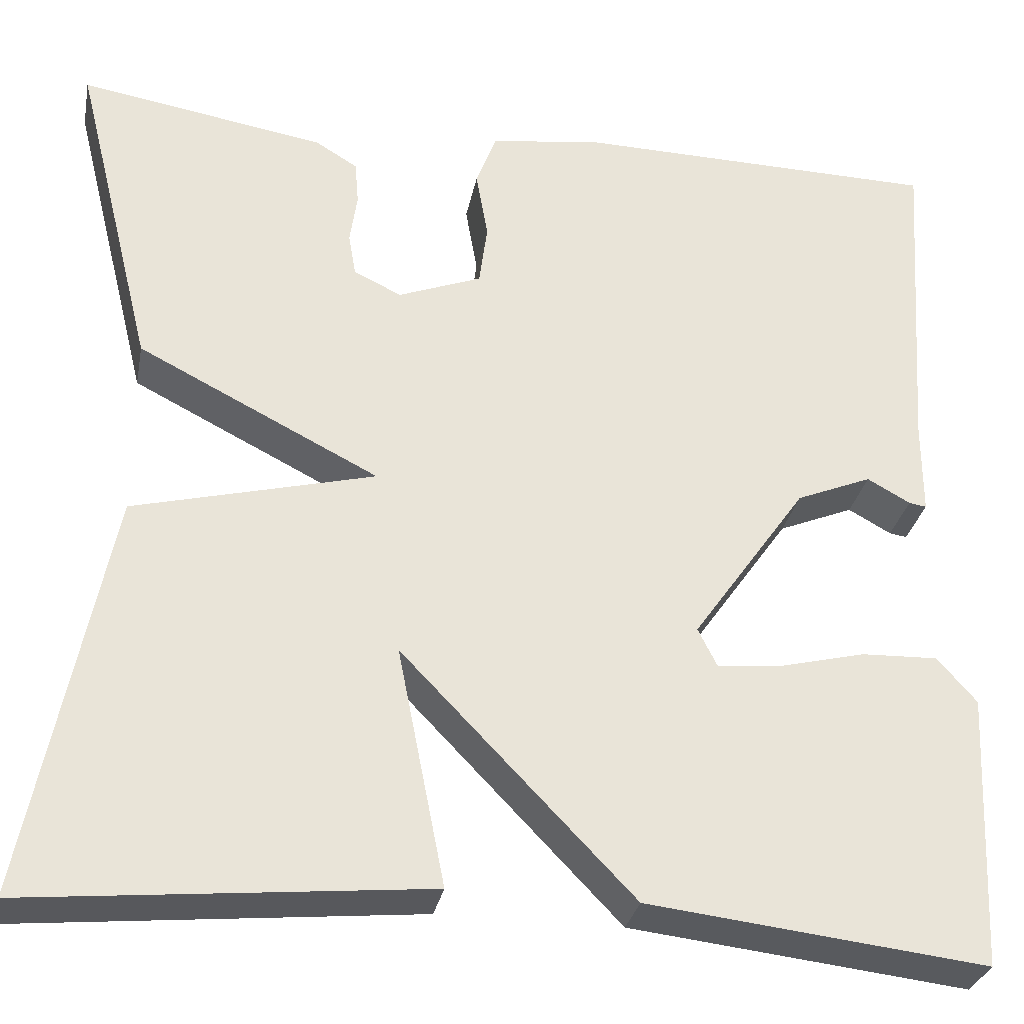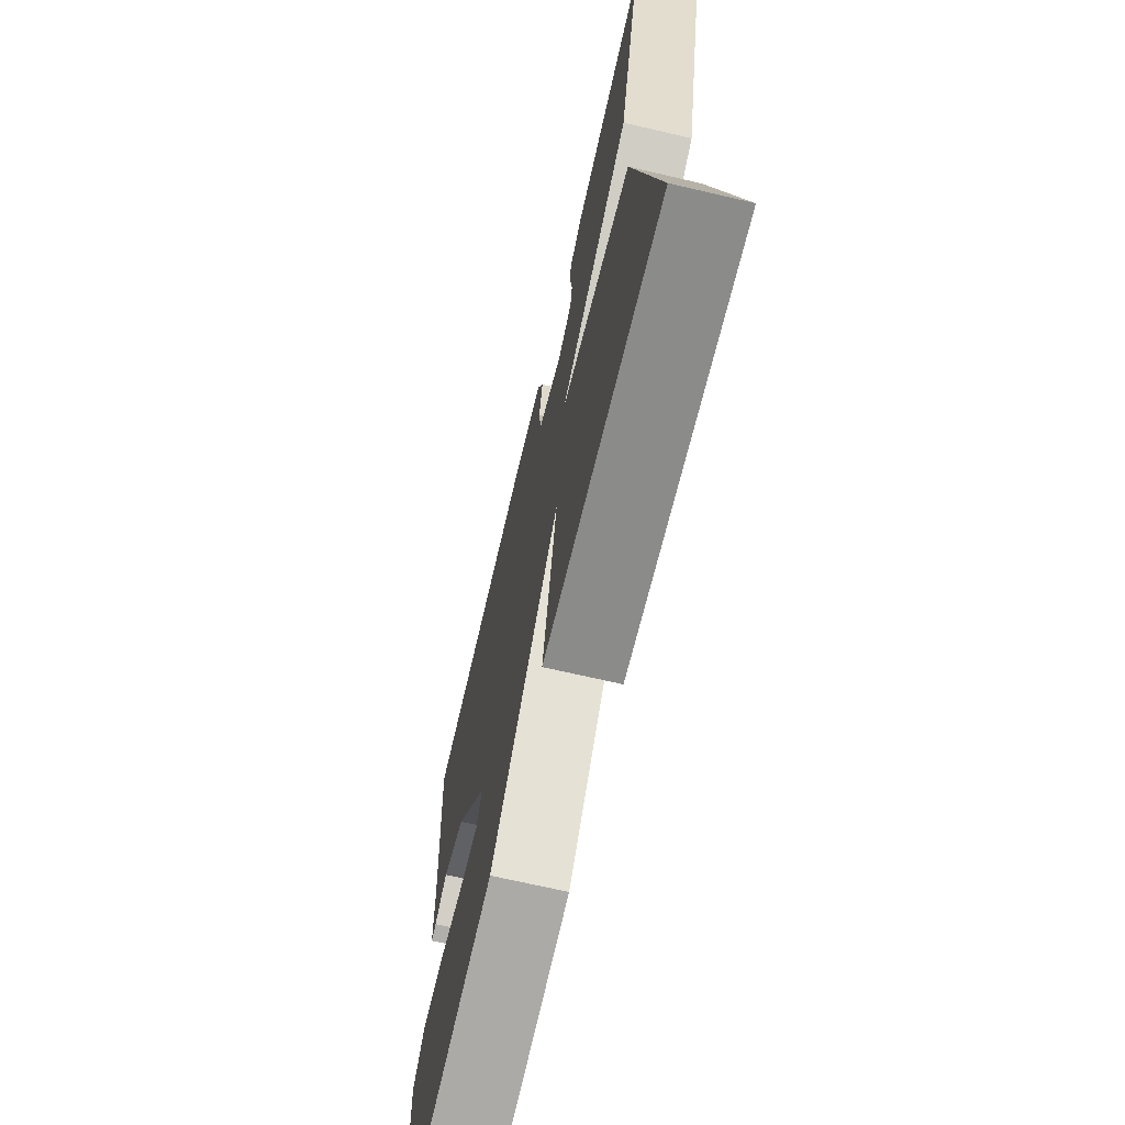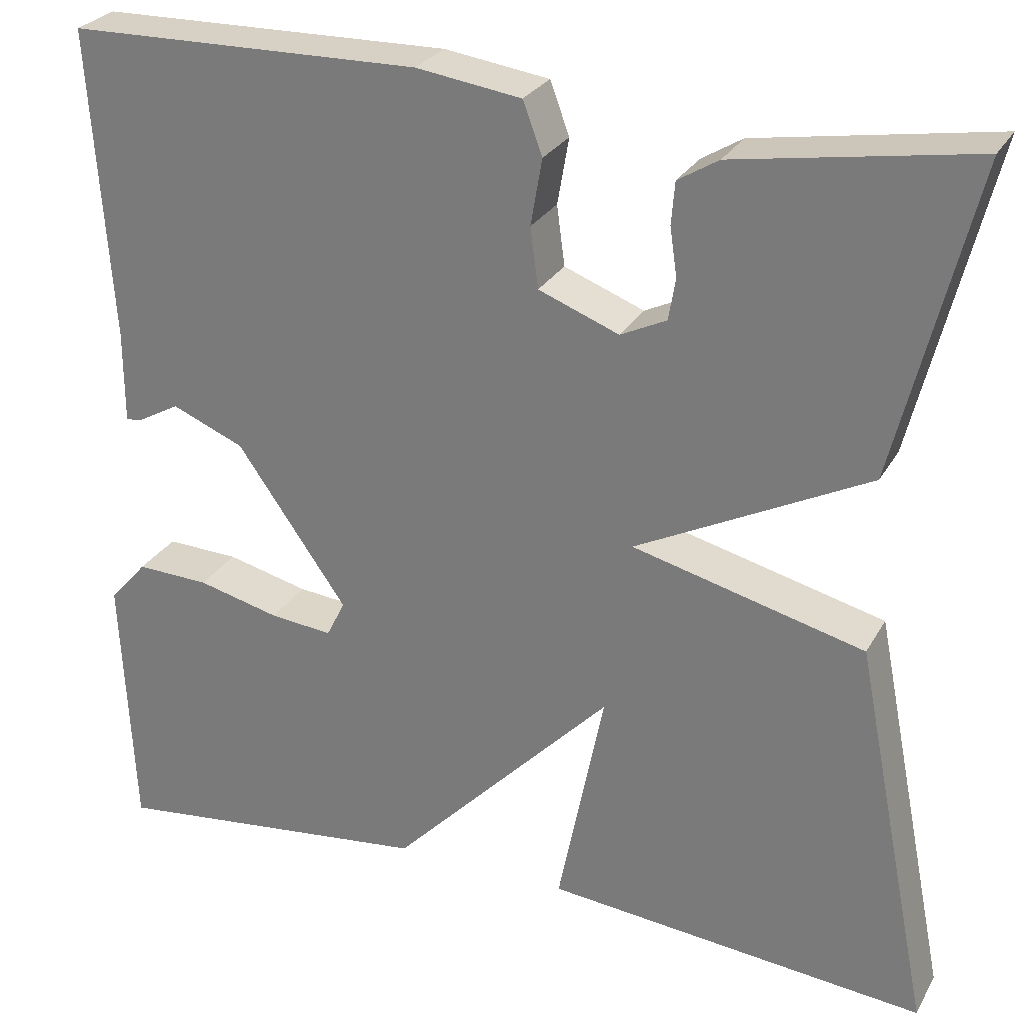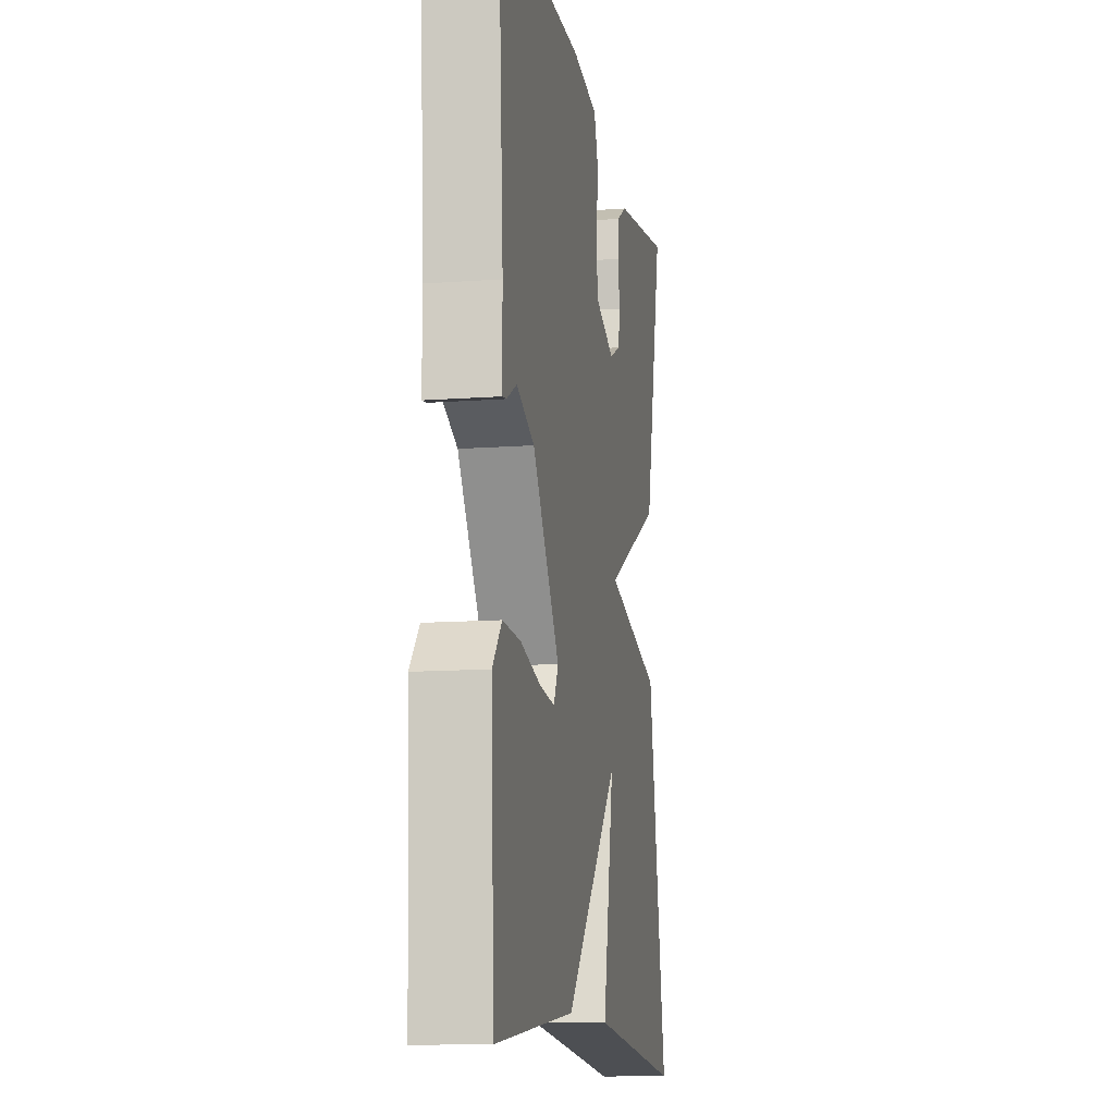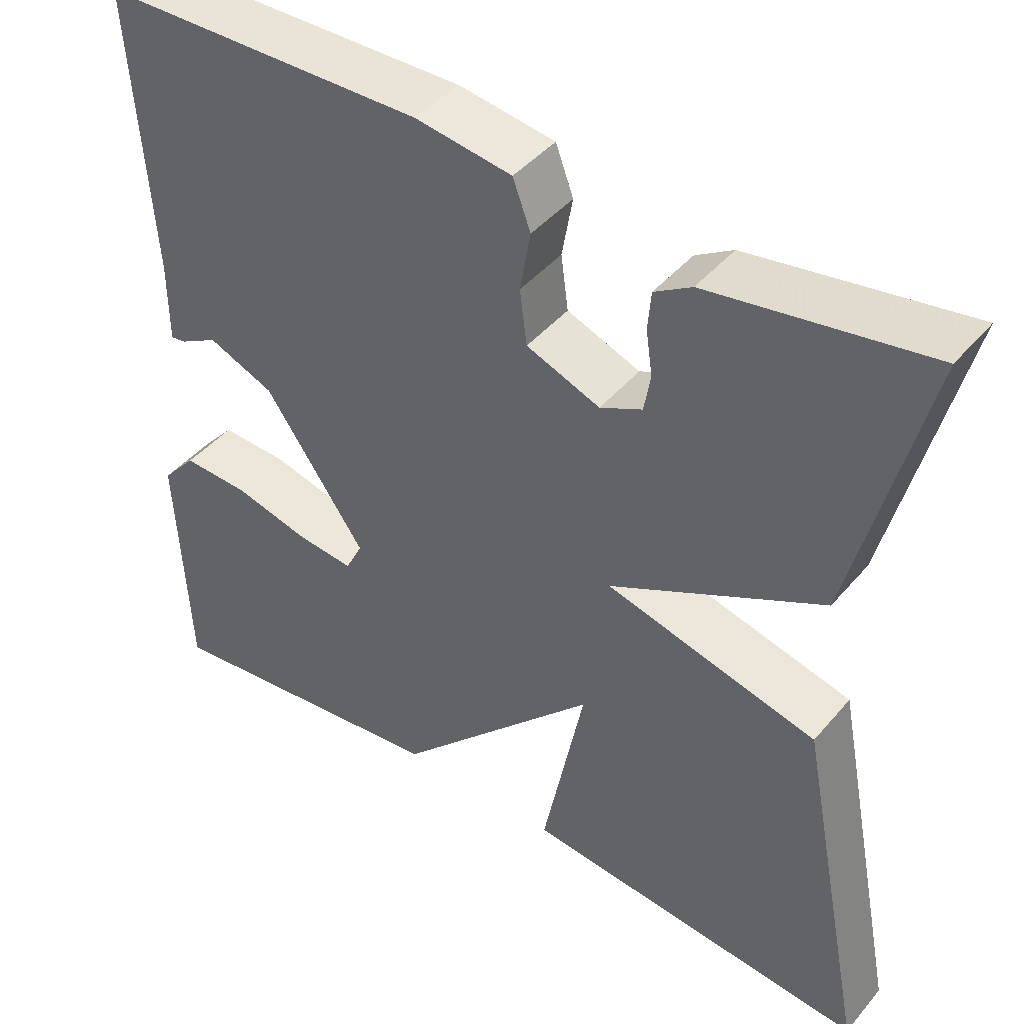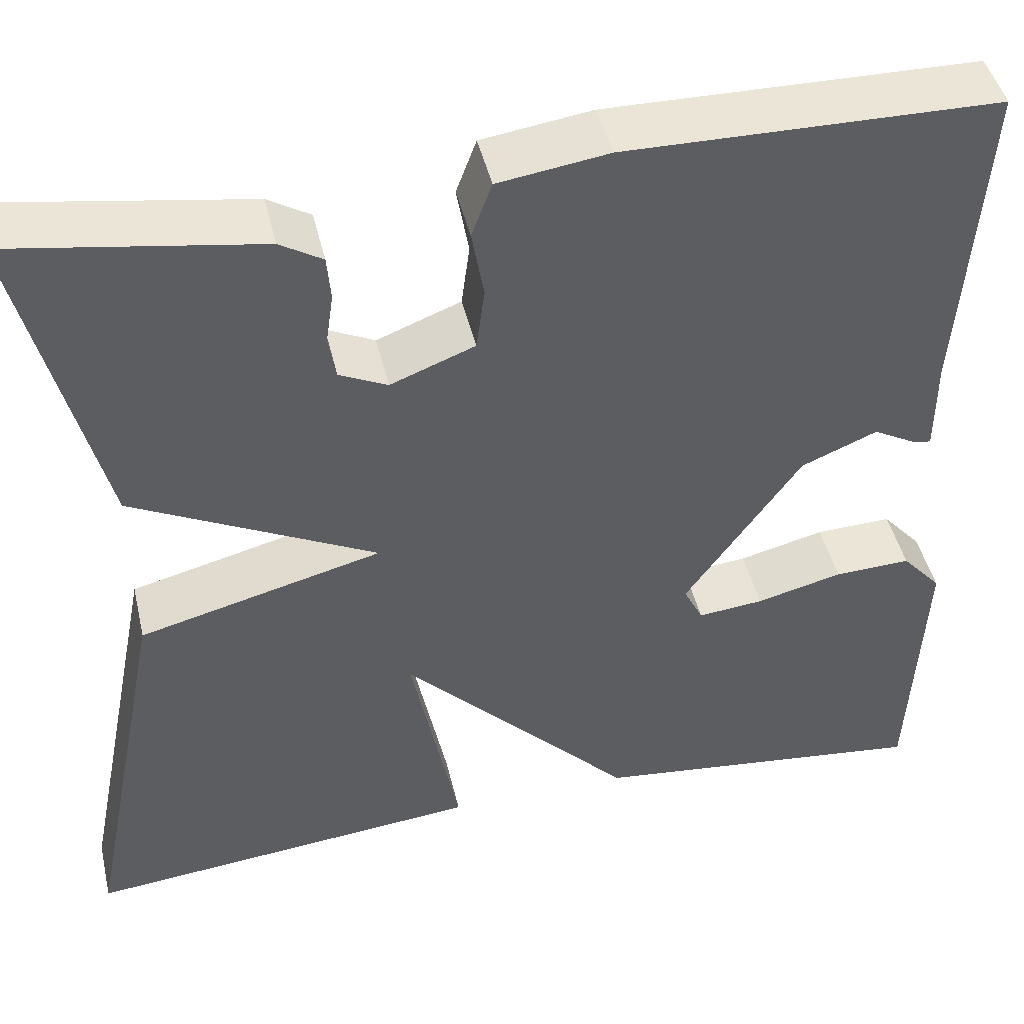
<metadata>
{"format":"obj","ext":"obj","renderer":"f3d","projection":"perspective","resolution":1024,"background":"white","views":[{"elev":-30.3,"azim":-10.9,"up":"+Z"},{"elev":-69.3,"azim":-103.1,"up":"+Z"},{"elev":27.3,"azim":-156.1,"up":"+Z"},{"elev":-12.2,"azim":100.0,"up":"+Z"},{"elev":43.7,"azim":-143.0,"up":"+Z"},{"elev":45.5,"azim":-13.1,"up":"+Z"}]}
</metadata>
<code>
v -0.5 0.07 -0.5
v -0.412 0.07 -0.056
v -0.149 0.07 0.011
v -0.412 0.07 0.144
v -0.5 0.07 0.5
v -0.231 0.07 0.456
v -0.185 0.07 0.428
v -0.181 0.07 0.38
v -0.189 0.07 0.325
v -0.181 0.07 0.278
v -0.129 0.07 0.253
v -0.038 0.07 0.288
v -0.029 0.07 0.356
v -0.042 0.07 0.431
v -0.02 0.07 0.49
v 0.099 0.07 0.507
v 0.5 0.07 0.5
v 0.476 0.07 0.146
v 0.476 0.07 0.042
v 0.457 0.07 0.045
v 0.41 0.07 0.071
v 0.328 0.07 0.037
v 0.203 0.07 -0.141
v 0.224 0.07 -0.183
v 0.295 0.07 -0.176
v 0.388 0.07 -0.153
v 0.471 0.07 -0.15
v 0.514 0.07 -0.199
v 0.5 0.07 -0.5
v 0.132 0.07 -0.458
v -0.12 0.07 -0.197
v -0.068 0.07 -0.458
v -0.5 0 -0.5
v -0.412 0 -0.056
v -0.149 0 0.011
v -0.412 0 0.144
v -0.5 0 0.5
v -0.231 0 0.456
v -0.185 0 0.428
v -0.181 0 0.38
v -0.189 0 0.325
v -0.181 0 0.278
v -0.129 0 0.253
v -0.038 0 0.288
v -0.029 0 0.356
v -0.042 0 0.431
v -0.02 0 0.49
v 0.099 0 0.507
v 0.5 0 0.5
v 0.476 0 0.146
v 0.476 0 0.042
v 0.457 0 0.045
v 0.41 0 0.071
v 0.328 0 0.037
v 0.203 0 -0.141
v 0.224 0 -0.183
v 0.295 0 -0.176
v 0.388 0 -0.153
v 0.471 0 -0.15
v 0.514 0 -0.199
v 0.5 0 -0.5
v 0.132 0 -0.458
v -0.12 0 -0.197
v -0.068 0 -0.458
f 31 32 1 2
f 28 29 30 31
f 25 26 27 28
f 24 25 28
f 24 28 31
f 31 2 3
f 24 31 3
f 23 24 3
f 18 19 20 21
f 18 21 22
f 17 18 22
f 16 17 22
f 15 16 22
f 14 15 22
f 13 14 22
f 12 13 22 23
f 7 8 9
f 6 7 9
f 5 6 9
f 4 5 9
f 4 9 10
f 23 3 4
f 12 23 4
f 11 12 4
f 4 10 11
f 34 33 64 63
f 63 62 61 60
f 60 59 58 57
f 60 57 56
f 63 60 56
f 35 34 63
f 35 63 56
f 35 56 55
f 53 52 51 50
f 54 53 50
f 54 50 49
f 54 49 48
f 54 48 47
f 54 47 46
f 54 46 45
f 55 54 45 44
f 41 40 39
f 41 39 38
f 41 38 37
f 41 37 36
f 42 41 36
f 36 35 55
f 36 55 44
f 36 44 43
f 43 42 36
f 1 33 34 2
f 2 34 35 3
f 3 35 36 4
f 4 36 37 5
f 5 37 38 6
f 6 38 39 7
f 7 39 40 8
f 8 40 41 9
f 9 41 42 10
f 10 42 43 11
f 11 43 44 12
f 12 44 45 13
f 13 45 46 14
f 14 46 47 15
f 15 47 48 16
f 16 48 49 17
f 17 49 50 18
f 18 50 51 19
f 19 51 52 20
f 20 52 53 21
f 21 53 54 22
f 22 54 55 23
f 23 55 56 24
f 24 56 57 25
f 25 57 58 26
f 26 58 59 27
f 27 59 60 28
f 28 60 61 29
f 29 61 62 30
f 30 62 63 31
f 31 63 64 32
f 32 64 33 1

</code>
